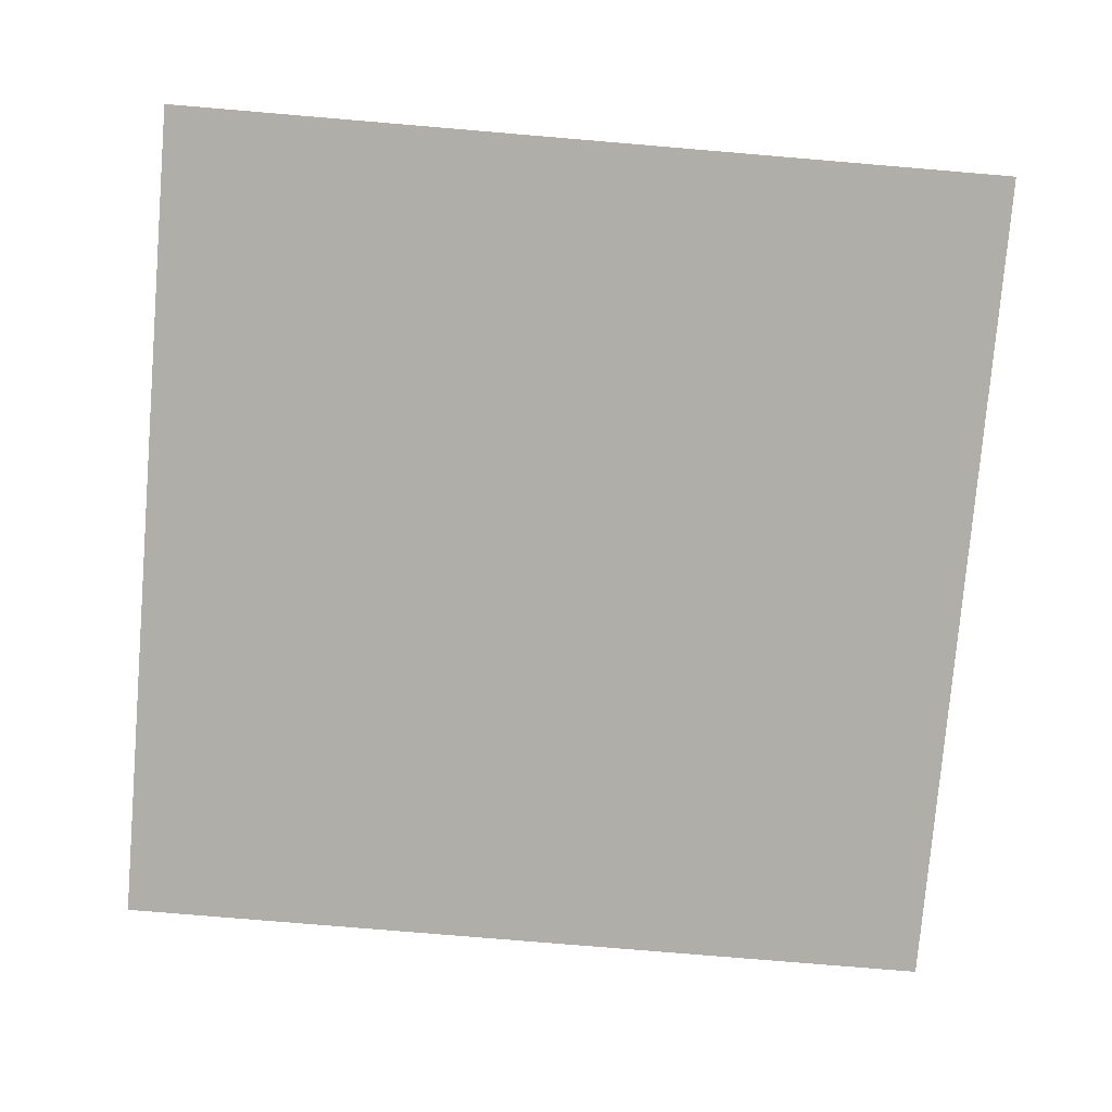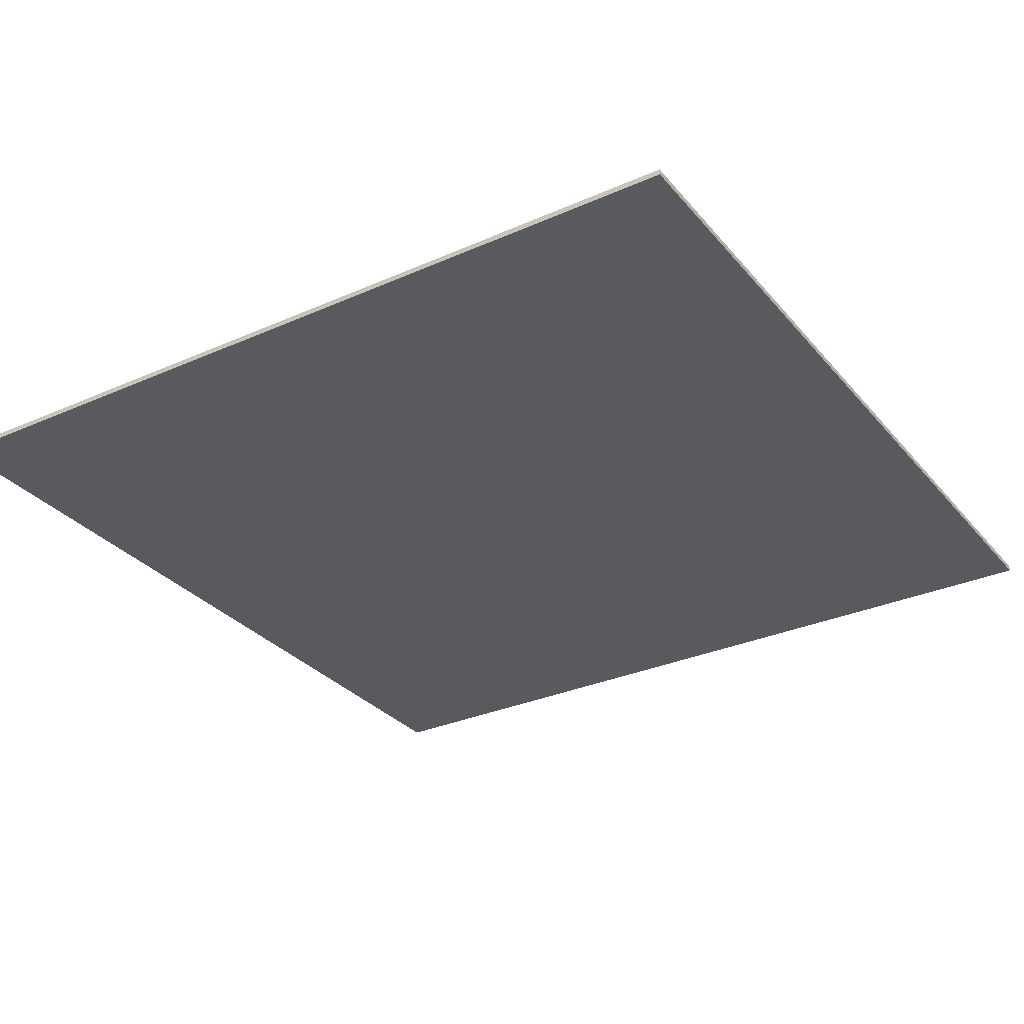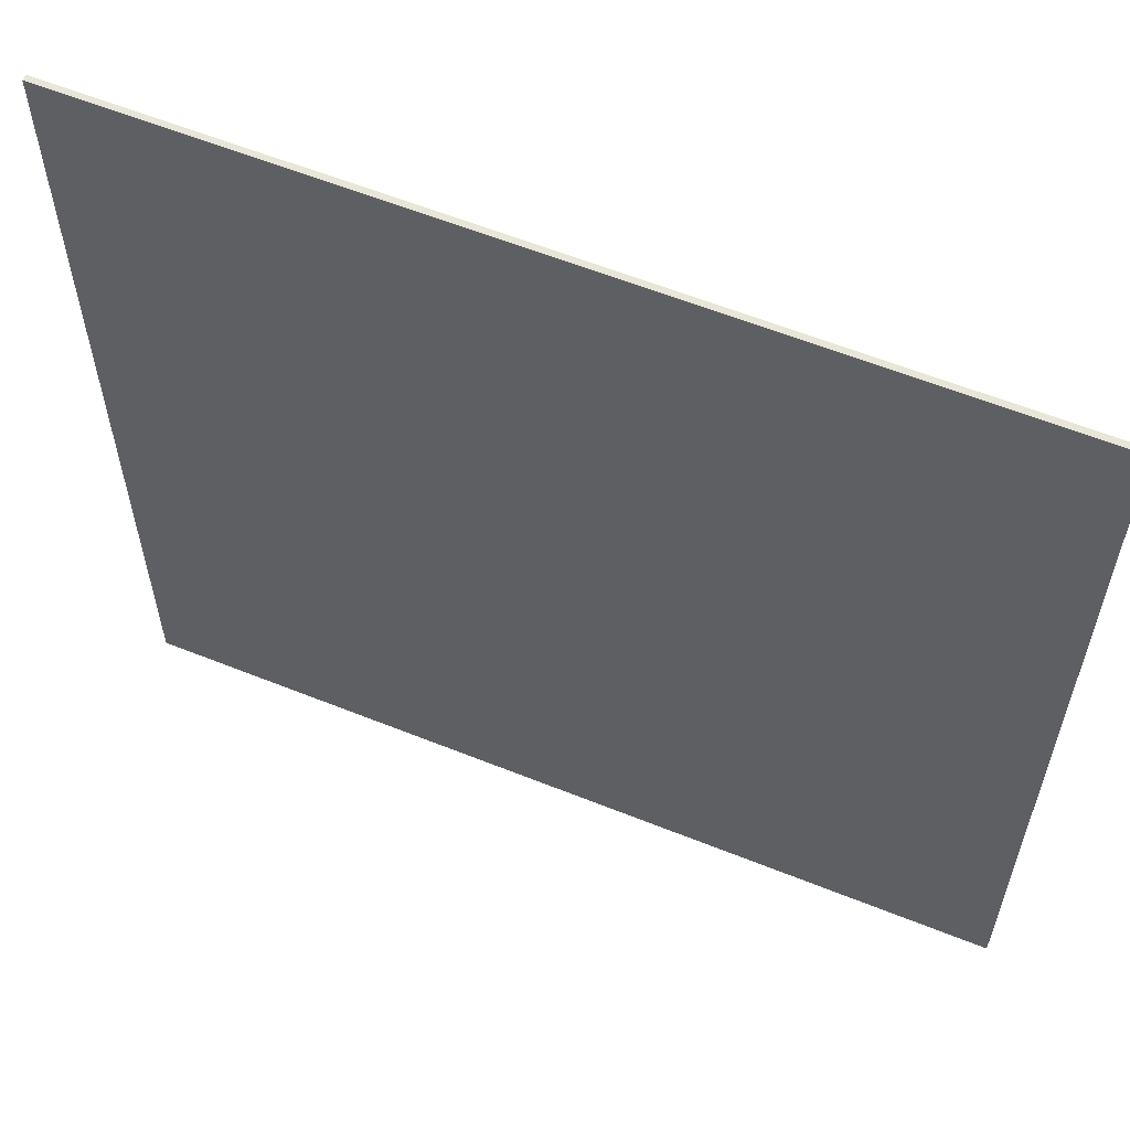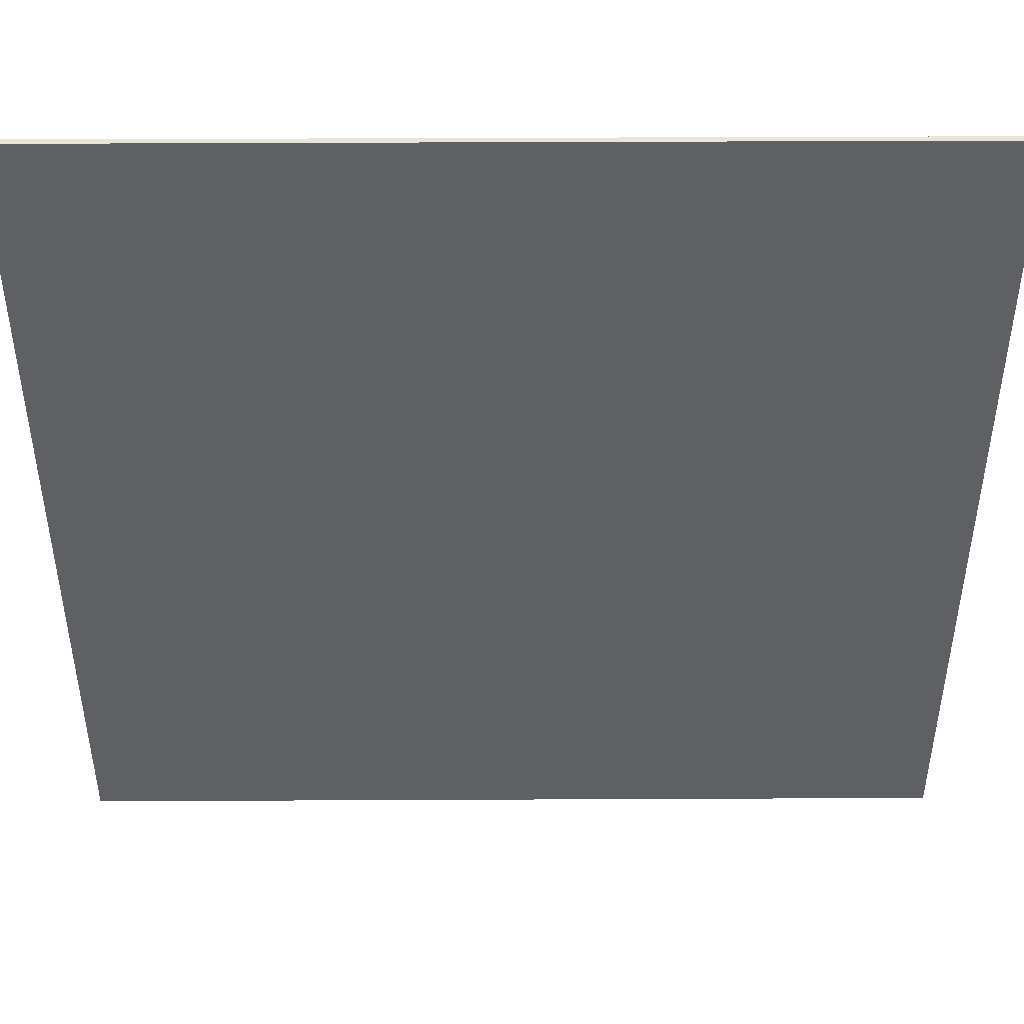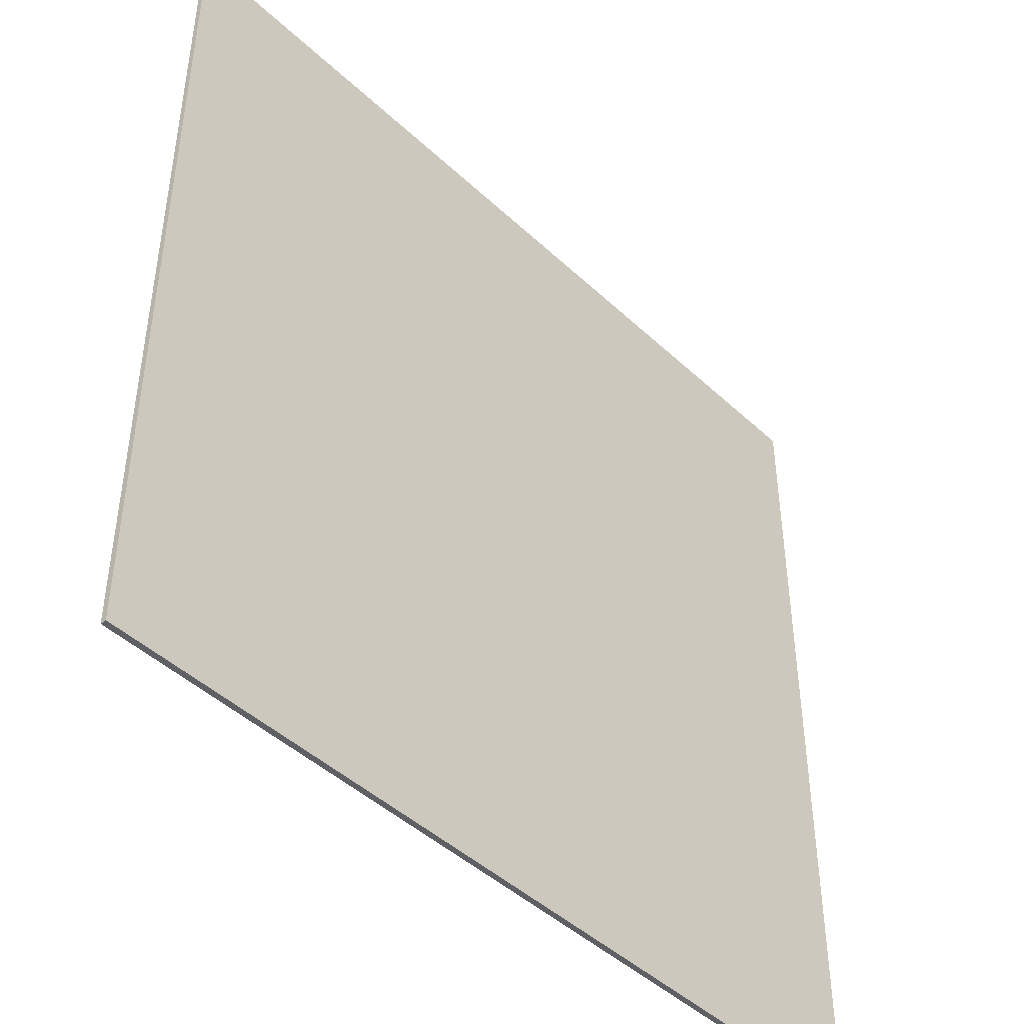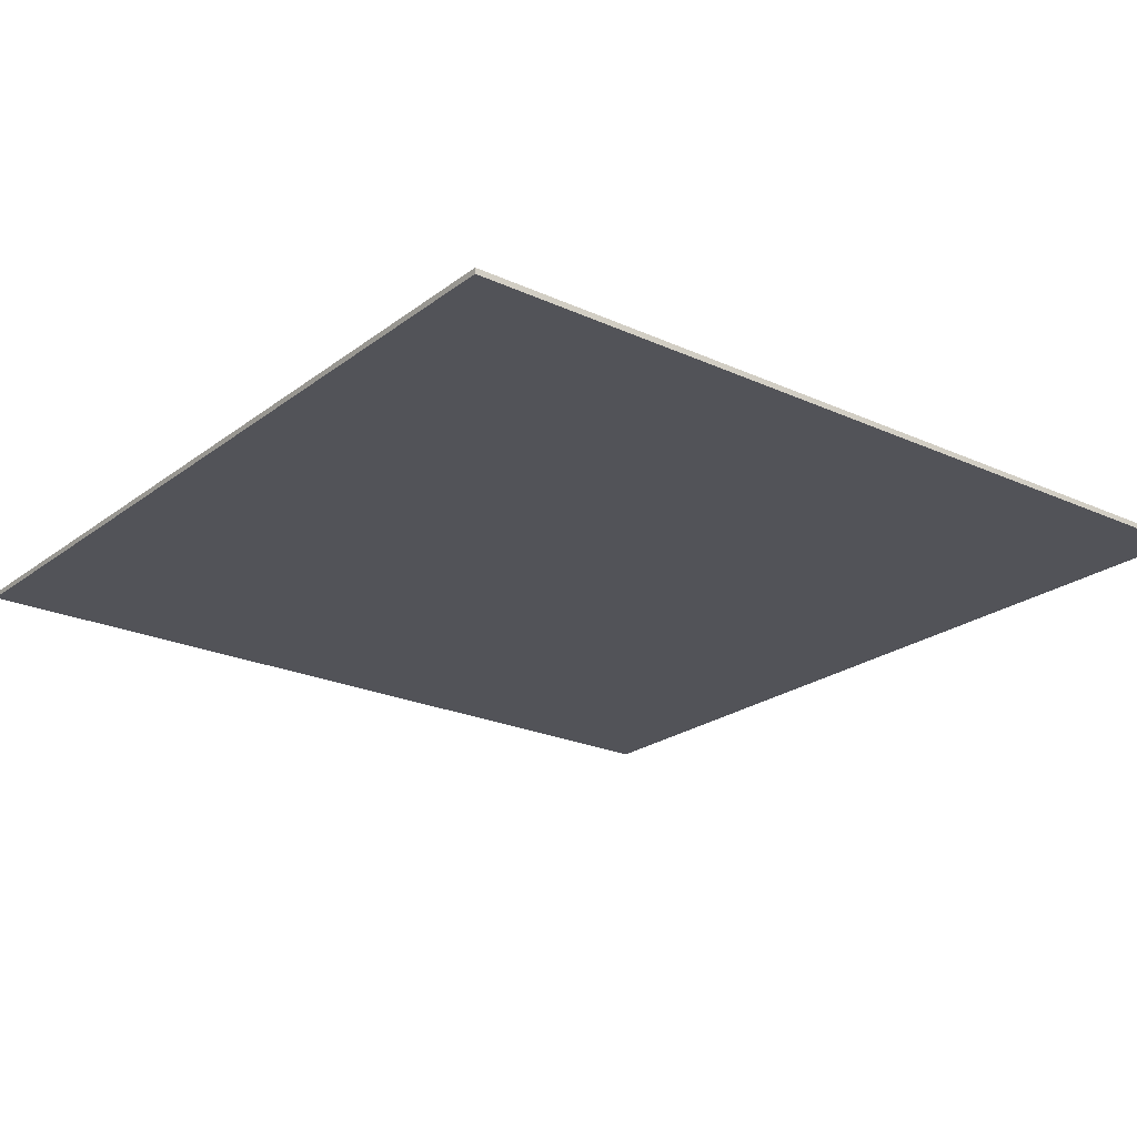
<metadata>
{"format":"obj","ext":"obj","renderer":"f3d","projection":"perspective","resolution":1024,"background":"white","views":[{"elev":-77.5,"azim":-4.8,"up":"+Y"},{"elev":-30.7,"azim":122.5,"up":"+Y"},{"elev":59.7,"azim":-157.6,"up":"+Z"},{"elev":46.0,"azim":179.7,"up":"+Z"},{"elev":-45.3,"azim":-47.0,"up":"+Z"},{"elev":-22.7,"azim":-128.1,"up":"+Y"}]}
</metadata>
<code>
v 0.95 0 0.95
v 0.95 0 -0.95
v -0.95 0 -0.95
v -0.95 0 0.95
v -0.95 -0.0125 0.95
v 0.95 -0.0125 0.95
v 0.95 0 0.95
v -0.95 0 0.95
v -0.95 -0.0125 -0.95
v -0.95 -0.0125 0.95
v -0.95 0 0.95
v -0.95 0 -0.95
v 0.95 -0.0125 -0.95
v -0.95 -0.0125 -0.95
v -0.95 0 -0.95
v 0.95 0 -0.95
v 0.95 -0.0125 0.95
v 0.95 -0.0125 -0.95
v 0.95 0 -0.95
v 0.95 0 0.95
v -0.15 -0.0125 -0.55
v -0.05 -0.0125 -0.85
v 0.05 -0.0125 -0.85
v 0.15 -0.0125 -0.55
v -0.05 -0.0125 -0.15
v -0.15 -0.0125 -0.55
v 0.15 -0.0125 -0.55
v 0.05 -0.0125 -0.15
v -0.05 -0.0125 -0.15
v -0.15 -0.0125 -0.15
v -0.15 -0.0125 -0.55
v 0.15 -0.0125 -0.15
v 0.05 -0.0125 -0.15
v 0.15 -0.0125 -0.55
v -0.15 -0.0125 -0.55
v -0.35 -0.0125 -0.55
v -0.05 -0.0125 -0.85
v 0.35 -0.0125 -0.55
v 0.15 -0.0125 -0.55
v 0.05 -0.0125 -0.85
v 0.05 -0.0125 0.85
v -0.05 -0.0125 0.85
v -0.15 -0.0125 0.55
v 0.15 -0.0125 0.55
v -0.05 -0.0125 0.85
v -0.35 -0.0125 0.55
v -0.15 -0.0125 0.55
v 0.05 -0.0125 0.85
v 0.15 -0.0125 0.55
v 0.35 -0.0125 0.55
v 0.15 -0.0125 0.55
v -0.15 -0.0125 0.55
v -0.05 -0.0125 0.15
v 0.05 -0.0125 0.15
v -0.15 -0.0125 0.55
v -0.15 -0.0125 0.15
v -0.05 -0.0125 0.15
v 0.15 -0.0125 0.55
v 0.05 -0.0125 0.15
v 0.15 -0.0125 0.15
v 0.05 -0.0125 0.95
v -0.05 -0.0125 0.95
v -0.05 -0.0125 0.85
v 0.05 -0.0125 0.85
v 0.05 -0.0125 -0.85
v -0.05 -0.0125 -0.85
v -0.05 -0.0125 -0.95
v 0.05 -0.0125 -0.95
v 0.05 -0.0125 0.15
v -0.05 -0.0125 0.15
v -0.05 -0.0125 0.05
v 0.05 -0.0125 0.05
v 0.05 -0.0125 0.05
v -0.05 -0.0125 0.05
v -0.05 -0.0125 -0.05
v 0.05 -0.0125 -0.05
v 0.05 -0.0125 -0.05
v -0.05 -0.0125 -0.05
v -0.05 -0.0125 -0.15
v 0.05 -0.0125 -0.15
v -0.05 -0.0125 0.05
v -0.95 -0.0125 0.05
v -0.95 -0.0125 -0.05
v -0.05 -0.0125 -0.05
v 0.95 -0.0125 0.05
v 0.05 -0.0125 0.05
v 0.05 -0.0125 -0.05
v 0.95 -0.0125 -0.05
v -0.05 -0.0125 0.85
v -0.05 -0.0125 0.95
v -0.95 -0.0125 0.95
v -0.35 -0.0125 0.55
v -0.95 -0.0125 0.95
v -0.95 -0.0125 0.05
v -0.35 -0.0125 0.55
v -0.15 -0.0125 0.55
v -0.35 -0.0125 0.55
v -0.95 -0.0125 0.05
v -0.15 -0.0125 0.15
v -0.05 -0.0125 0.15
v -0.15 -0.0125 0.15
v -0.95 -0.0125 0.05
v -0.05 -0.0125 0.05
v -0.35 -0.0125 -0.55
v -0.95 -0.0125 -0.05
v -0.95 -0.0125 -0.95
v -0.05 -0.0125 -0.85
v -0.95 -0.0125 -0.05
v -0.35 -0.0125 -0.55
v -0.15 -0.0125 -0.55
v -0.15 -0.0125 -0.15
v -0.05 -0.0125 -0.05
v -0.95 -0.0125 -0.05
v -0.15 -0.0125 -0.15
v -0.05 -0.0125 -0.15
v -0.05 -0.0125 -0.85
v -0.95 -0.0125 -0.95
v -0.05 -0.0125 -0.95
v 0.05 -0.0125 -0.85
v 0.05 -0.0125 -0.95
v 0.95 -0.0125 -0.95
v 0.35 -0.0125 -0.55
v 0.95 -0.0125 -0.05
v 0.35 -0.0125 -0.55
v 0.95 -0.0125 -0.95
v 0.15 -0.0125 -0.55
v 0.35 -0.0125 -0.55
v 0.95 -0.0125 -0.05
v 0.15 -0.0125 -0.15
v 0.05 -0.0125 -0.15
v 0.15 -0.0125 -0.15
v 0.95 -0.0125 -0.05
v 0.05 -0.0125 -0.05
v 0.35 -0.0125 0.55
v 0.95 -0.0125 0.05
v 0.95 -0.0125 0.95
v 0.05 -0.0125 0.85
v 0.95 -0.0125 0.05
v 0.35 -0.0125 0.55
v 0.15 -0.0125 0.55
v 0.15 -0.0125 0.15
v 0.15 -0.0125 0.15
v 0.05 -0.0125 0.15
v 0.05 -0.0125 0.05
v 0.95 -0.0125 0.05
v 0.95 -0.0125 0.95
v 0.05 -0.0125 0.95
v 0.05 -0.0125 0.85
g mesh6150680
f 1 2 3
f 3 4 1
f 5 6 7
f 7 8 5
f 9 10 11
f 11 12 9
f 13 14 15
f 15 16 13
f 17 18 19
f 19 20 17
f 21 22 23
f 23 24 21
f 25 26 27
f 27 28 25
f 29 30 31
f 32 33 34
f 35 36 37
f 38 39 40
f 41 42 43
f 43 44 41
f 45 46 47
f 48 49 50
f 51 52 53
f 53 54 51
f 55 56 57
f 58 59 60
f 61 62 63
f 63 64 61
f 65 66 67
f 67 68 65
f 69 70 71
f 71 72 69
f 73 74 75
f 75 76 73
f 77 78 79
f 79 80 77
f 81 82 83
f 83 84 81
f 85 86 87
f 87 88 85
f 89 90 91
f 91 92 89
f 93 94 95
f 96 97 98
f 98 99 96
f 100 101 102
f 102 103 100
f 104 105 106
f 106 107 104
f 108 109 110
f 110 111 108
f 112 113 114
f 114 115 112
f 116 117 118
f 119 120 121
f 121 122 119
f 123 124 125
f 126 127 128
f 128 129 126
f 130 131 132
f 132 133 130
f 134 135 136
f 136 137 134
f 138 139 140
f 140 141 138
f 142 143 144
f 144 145 142
f 146 147 148

</code>
